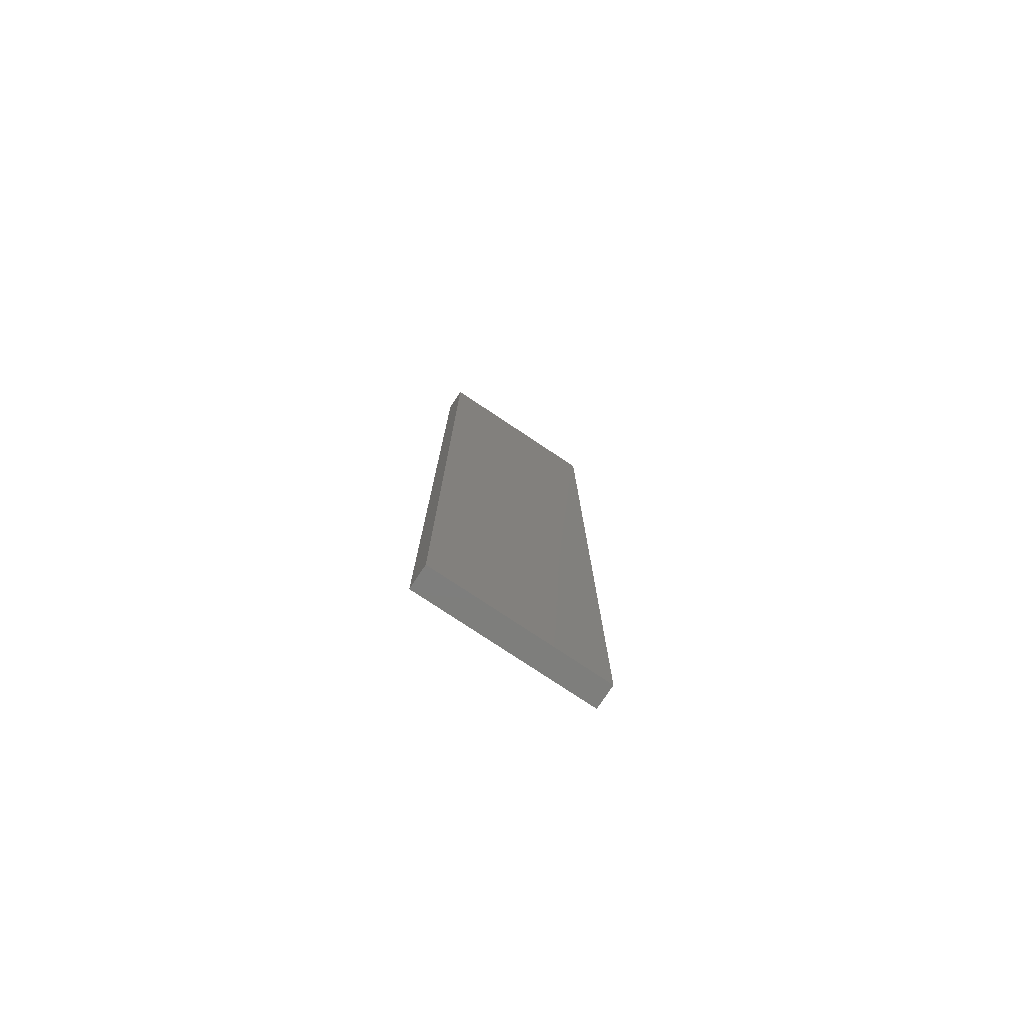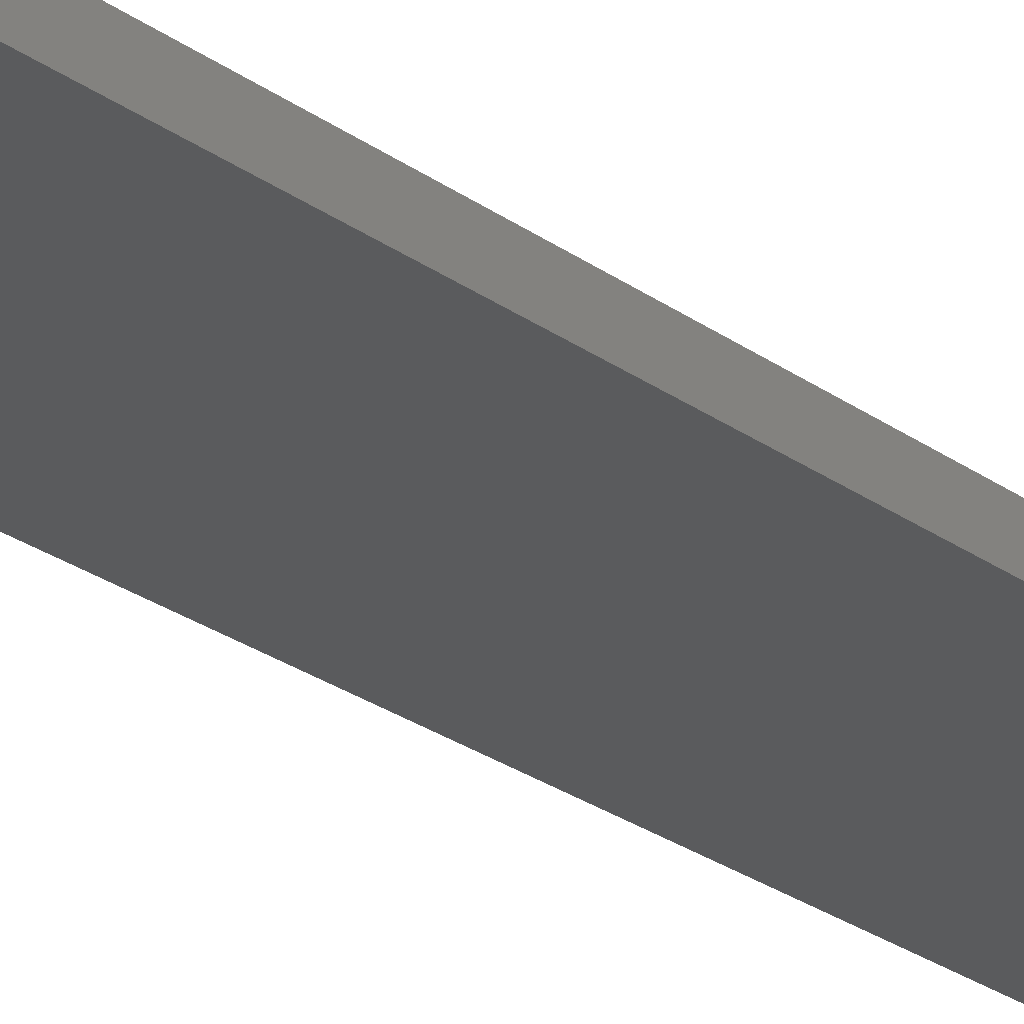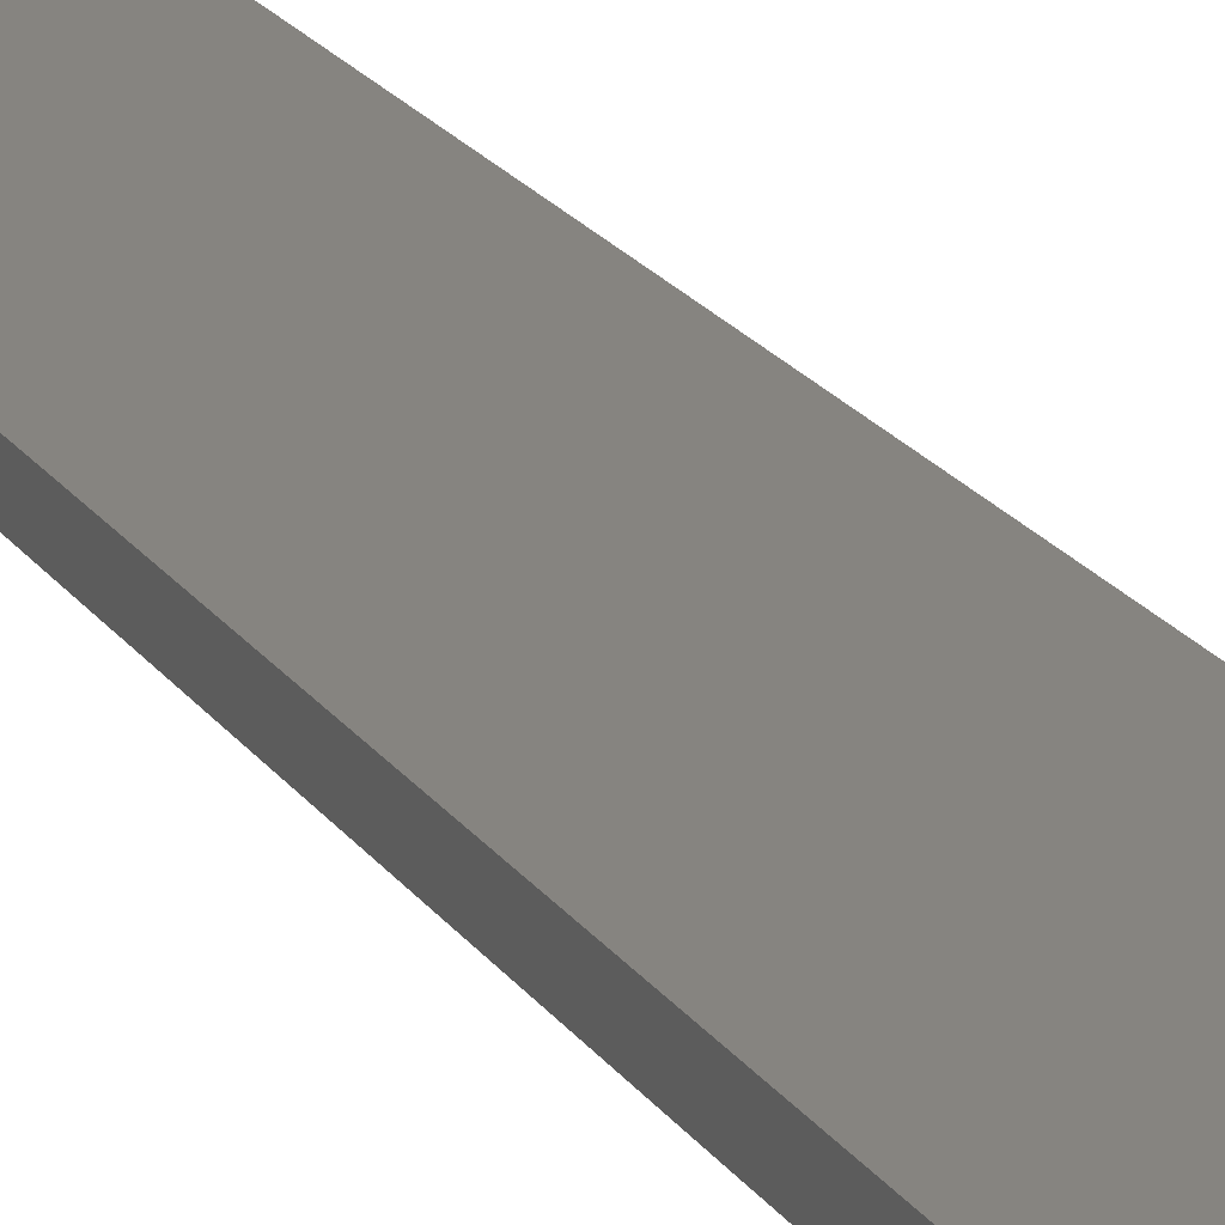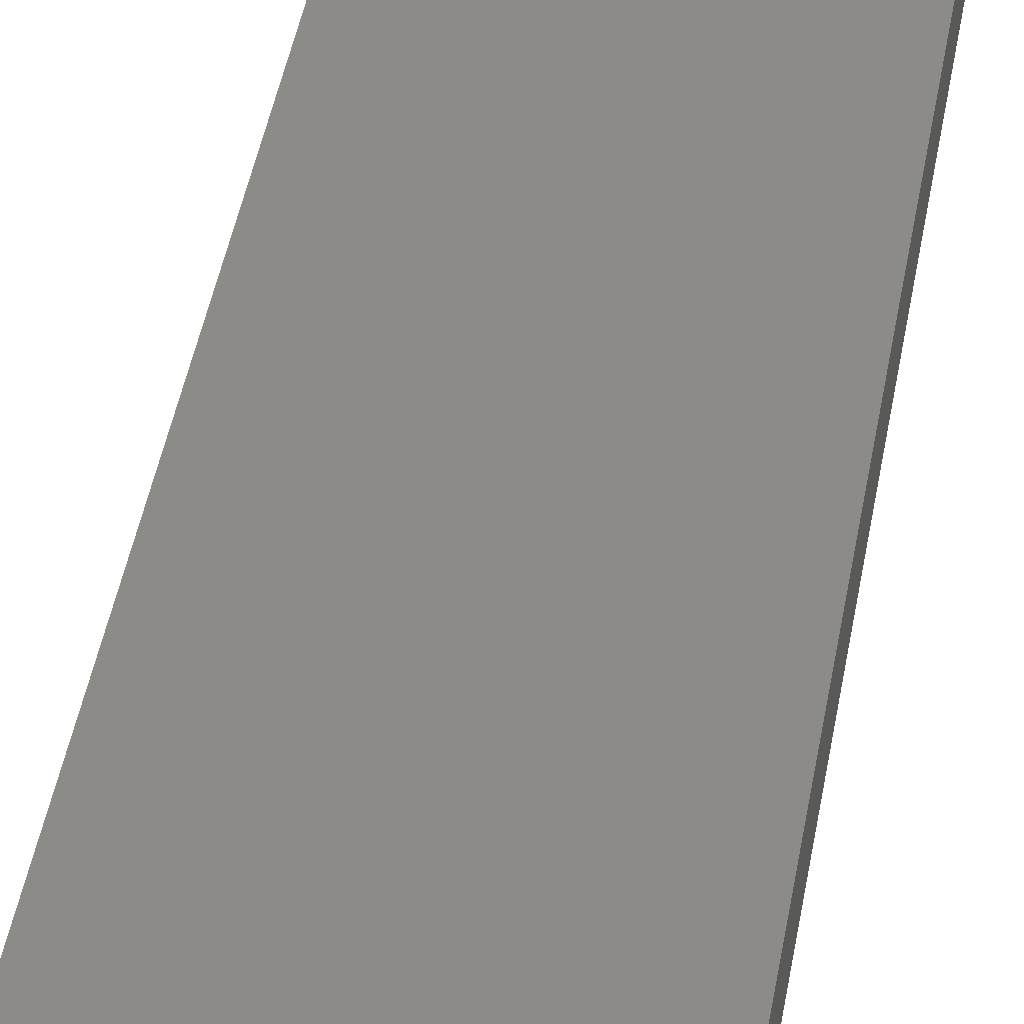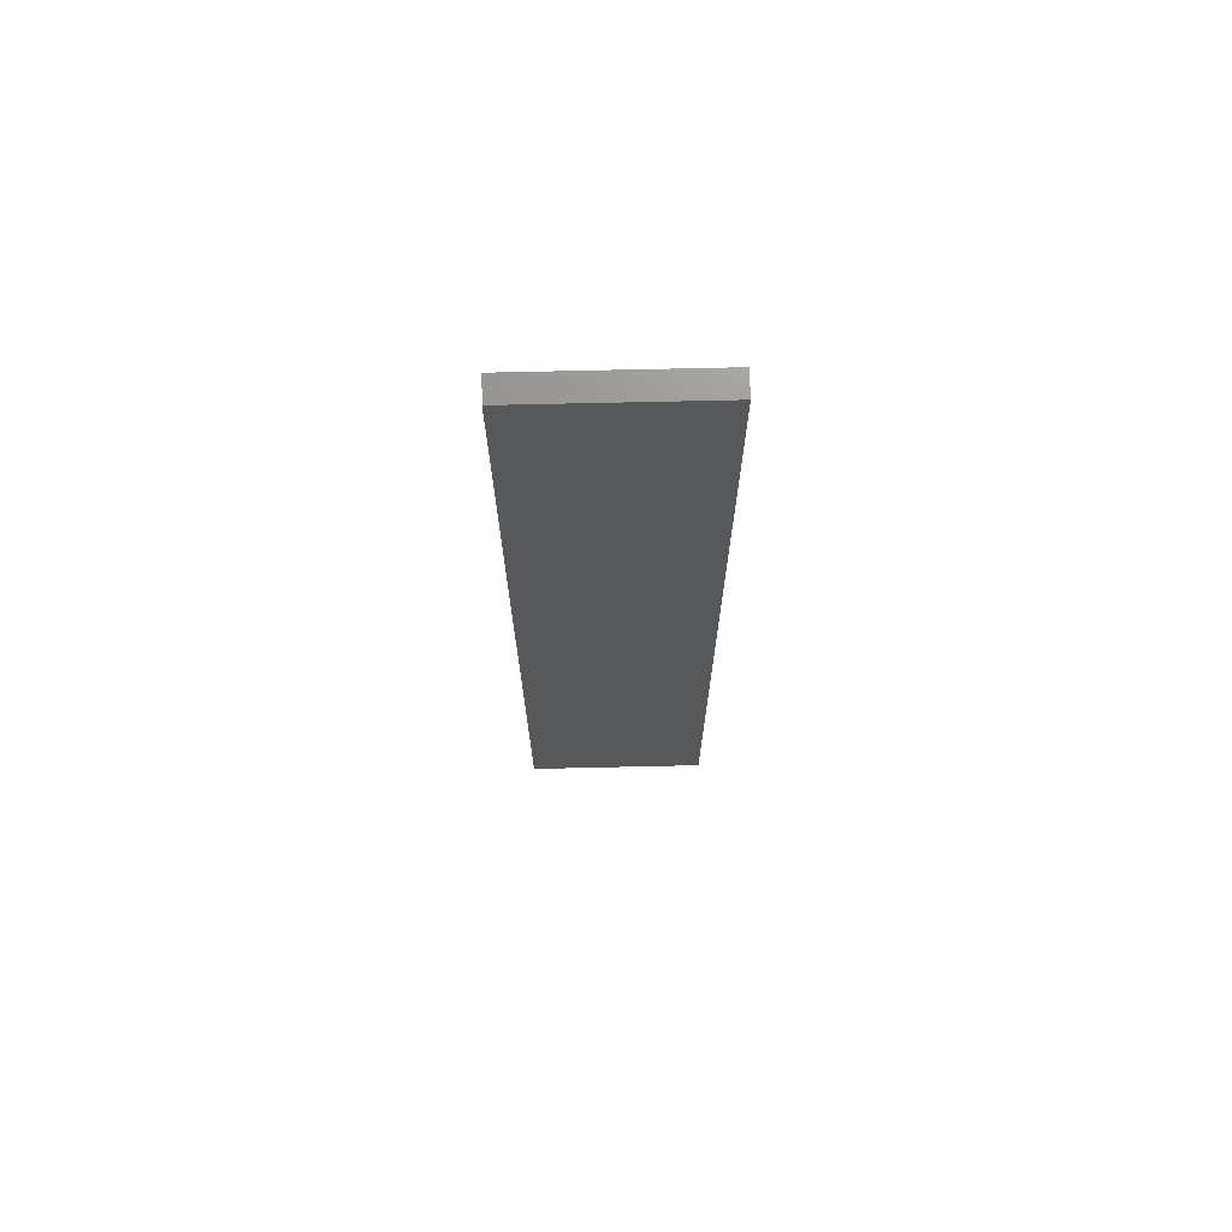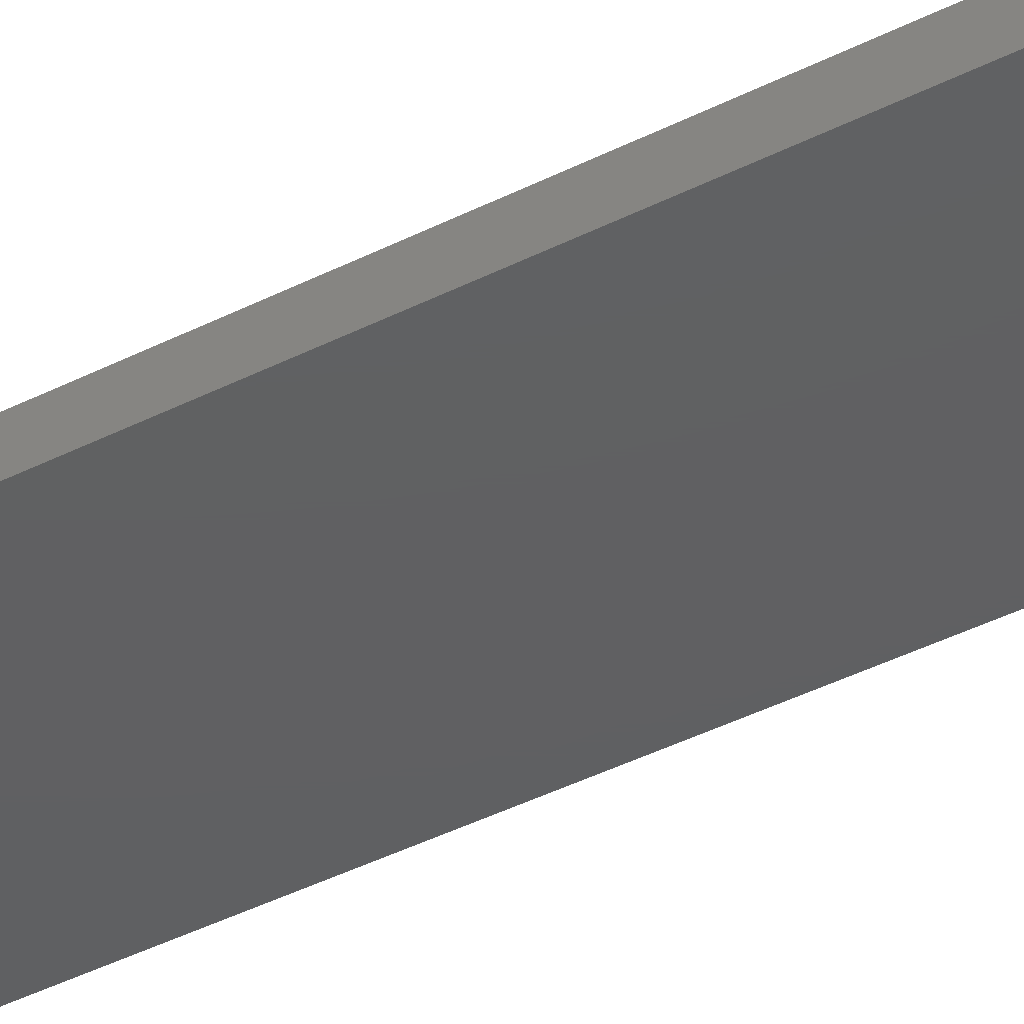
<metadata>
{"format":"stl","ext":"stl","renderer":"f3d","projection":"perspective","resolution":1024,"background":"white","views":[{"elev":-78.1,"azim":146.4,"up":"+Z"},{"elev":-24.9,"azim":-139.8,"up":"+Y"},{"elev":20.2,"azim":155.8,"up":"+Y"},{"elev":34.9,"azim":-171.9,"up":"+Y"},{"elev":71.5,"azim":-1.3,"up":"+Z"},{"elev":-40.9,"azim":-58.1,"up":"+Y"}]}
</metadata>
<code>
# stl→obj: 8 verts, 12 faces
v 31.82 52.38 33.71
v 31.82 52.38 114.7
v 31.82 50.38 33.71
v 31.82 50.38 114.7
v 16.82 50.38 33.71
v 16.82 50.38 114.7
v 16.82 52.38 114.7
v 16.82 52.38 33.71
f 1 2 3
f 2 4 3
f 5 1 3
f 6 5 3
f 4 6 3
f 2 7 4
f 7 6 4
f 8 1 5
f 6 8 5
f 7 8 6
f 8 2 1
f 8 7 2

</code>
